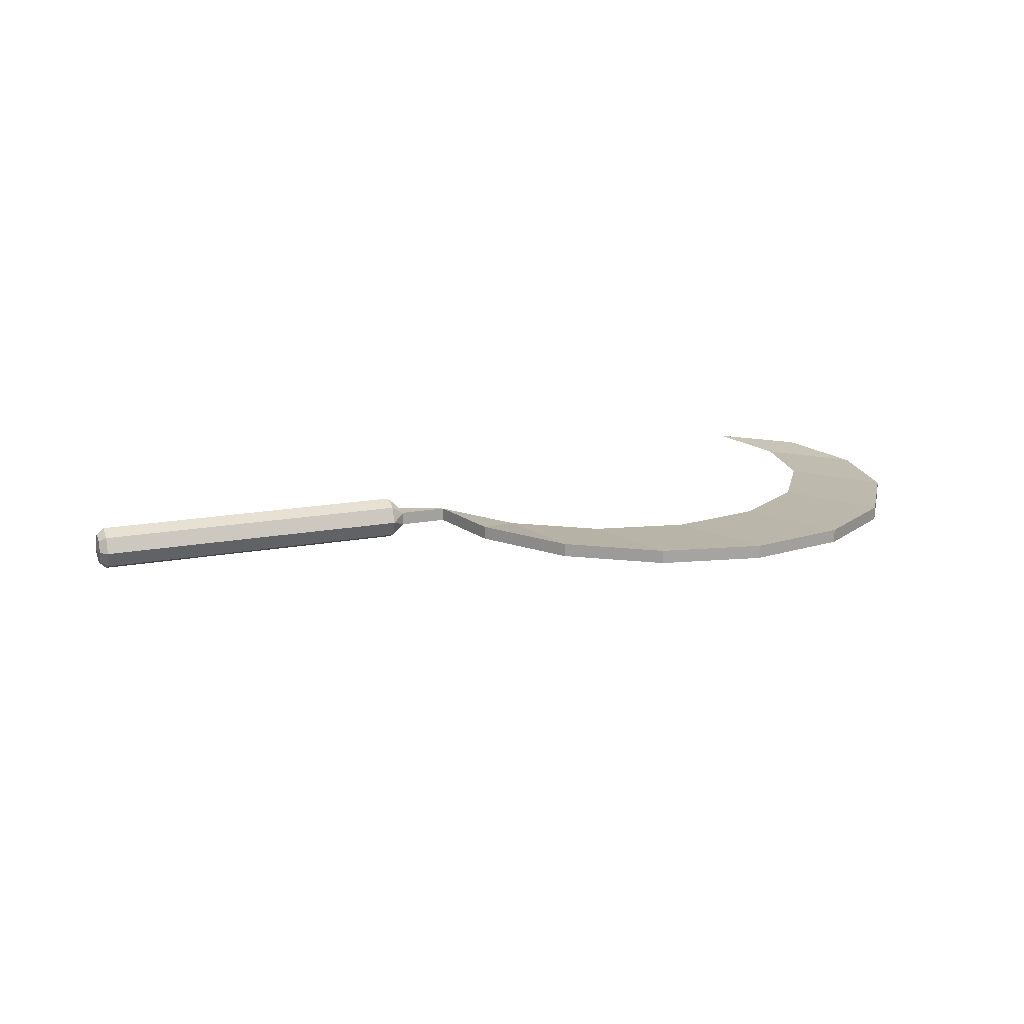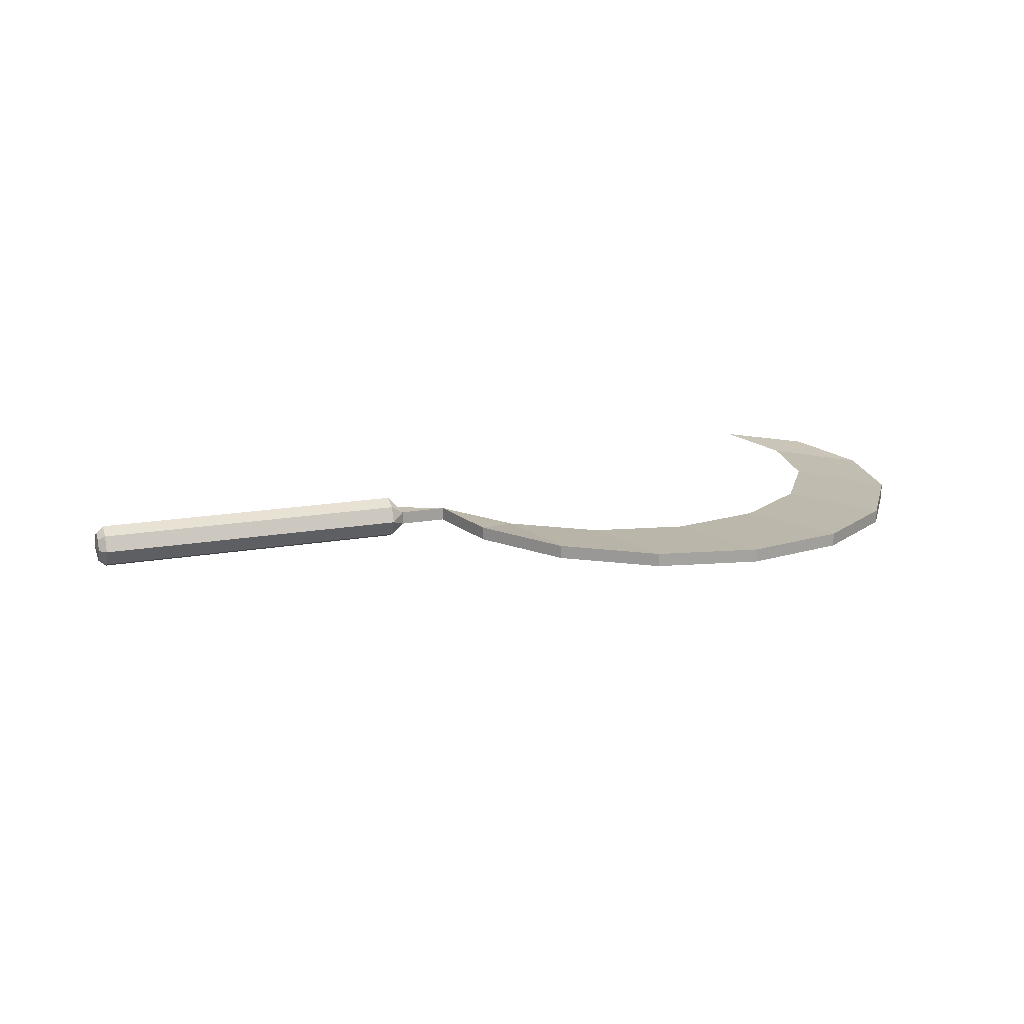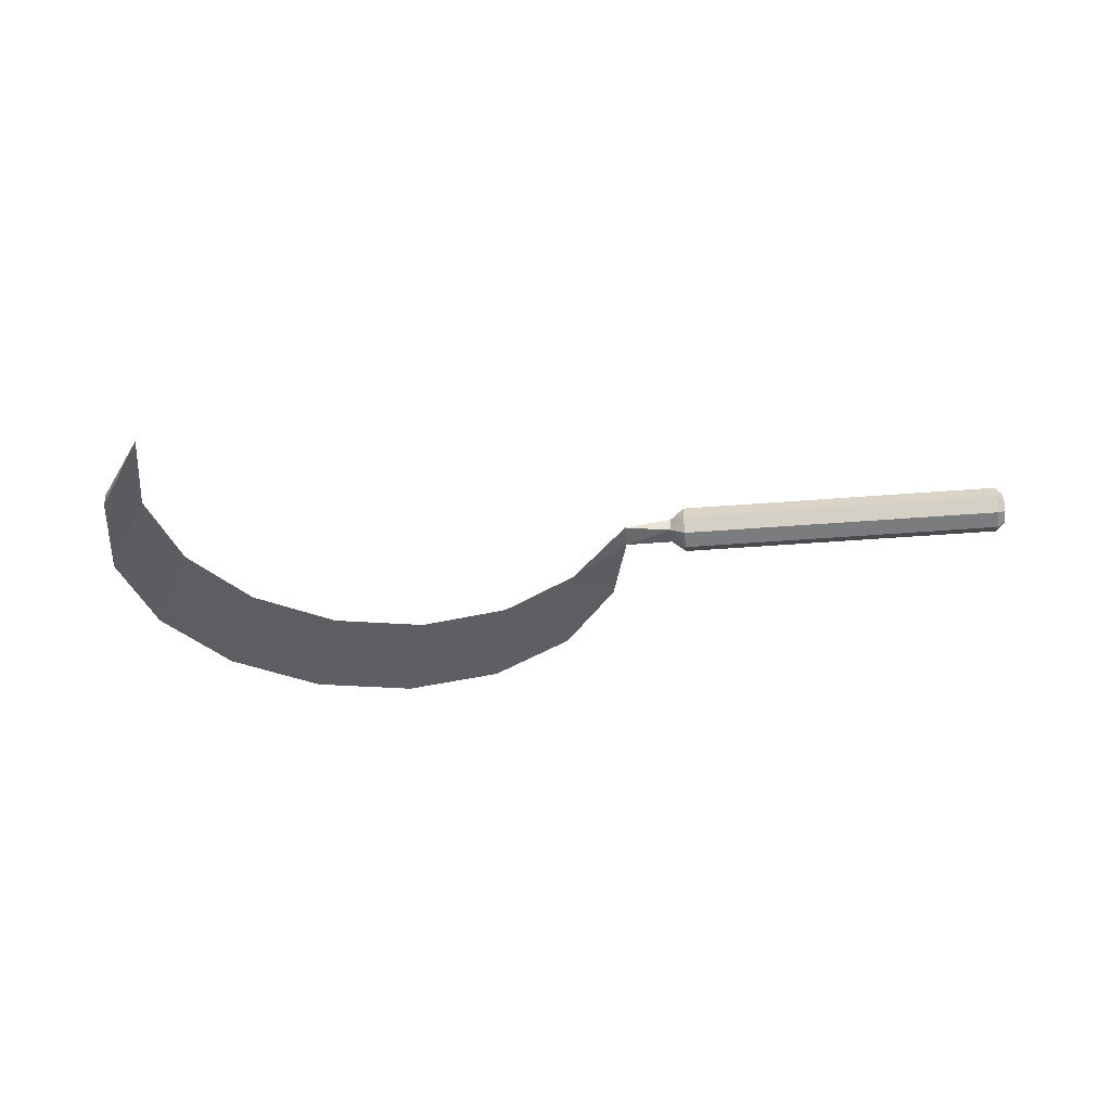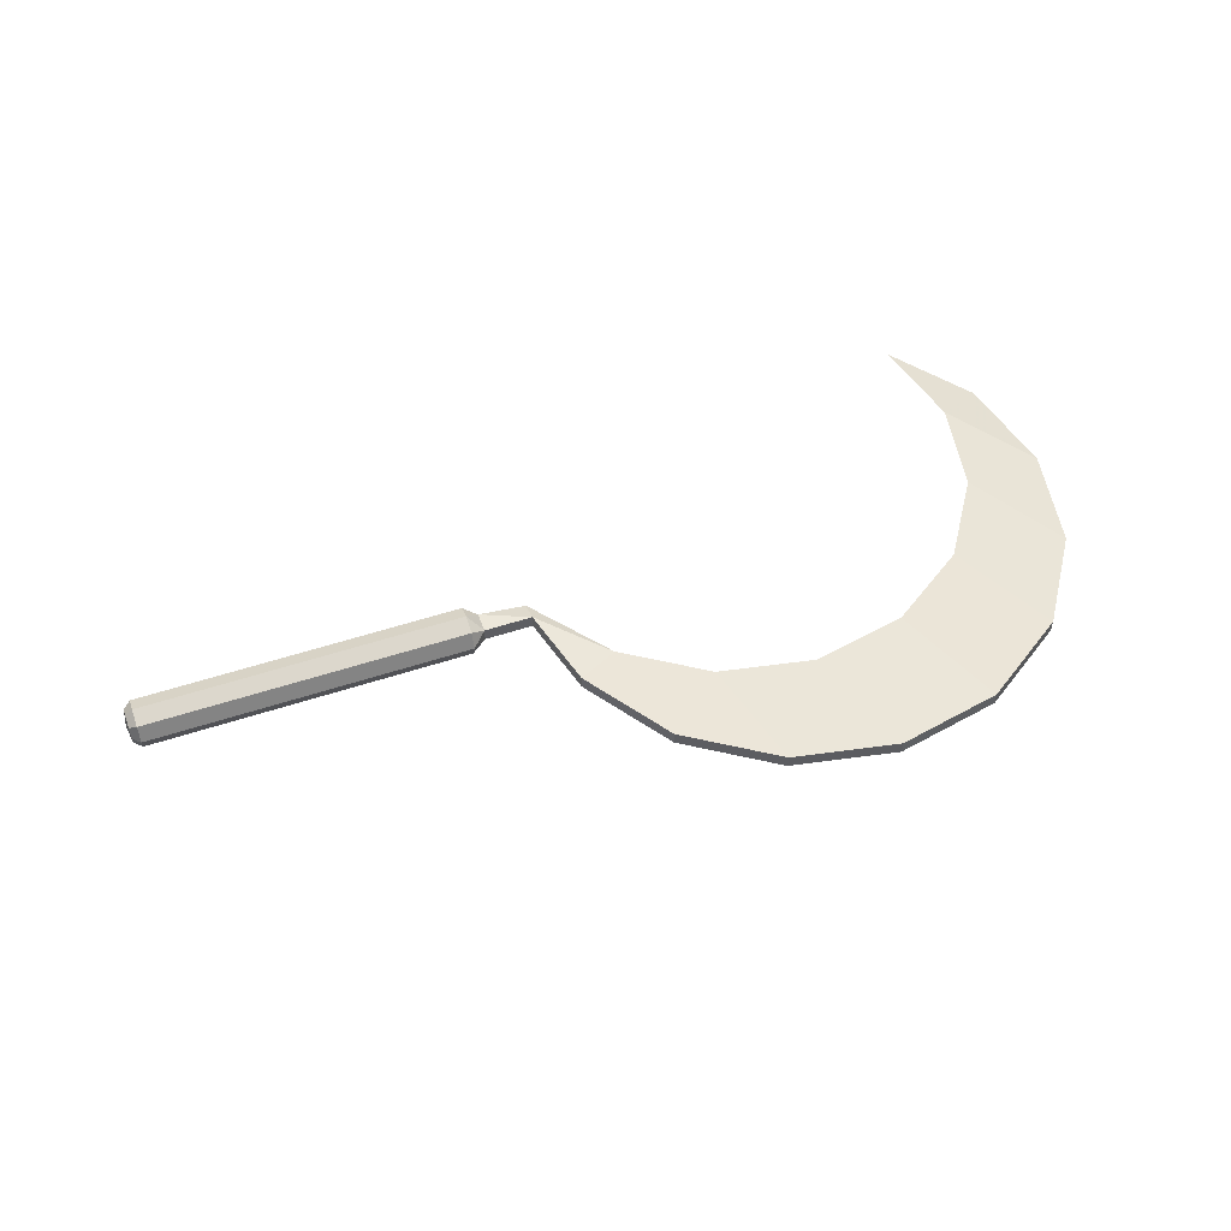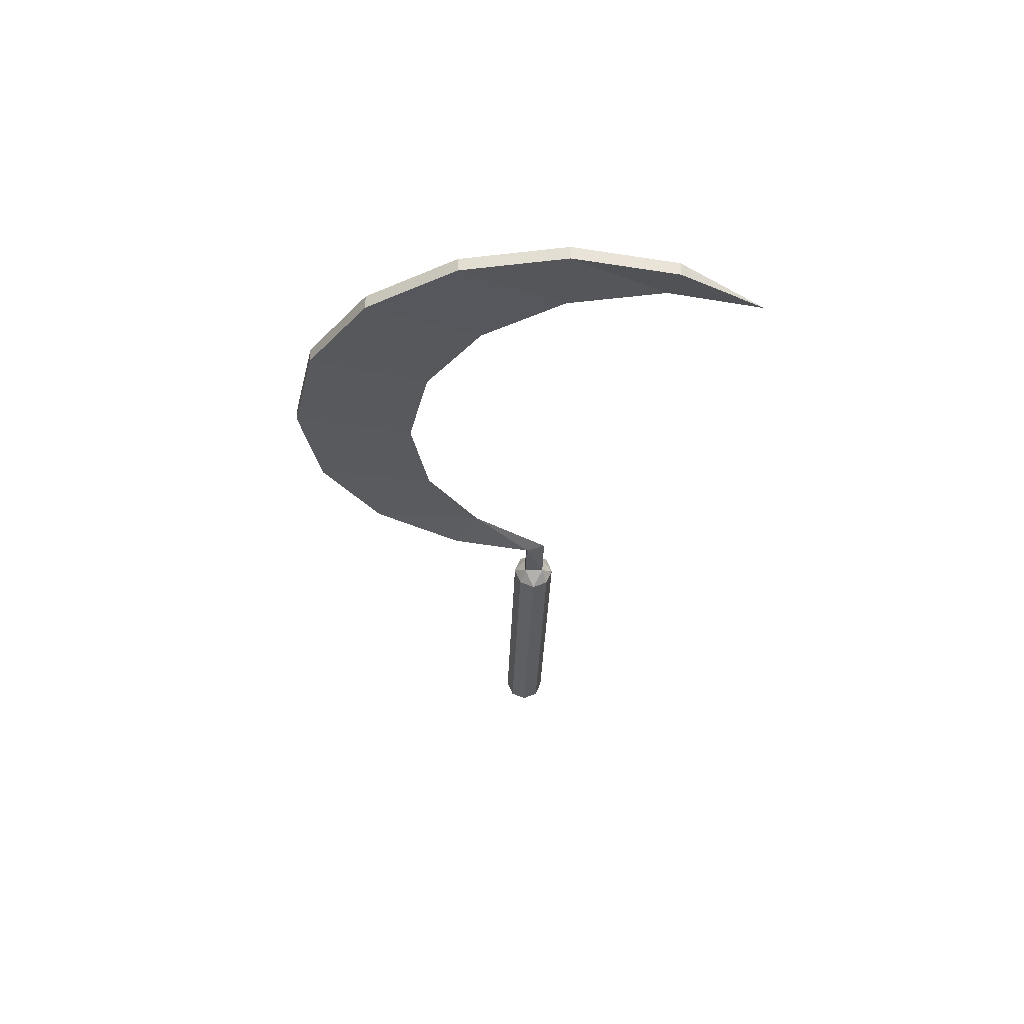
<metadata>
{"format":"obj","ext":"obj","renderer":"f3d","projection":"perspective","resolution":1024,"background":"white","views":[{"elev":16.8,"azim":159.2,"up":"+Y"},{"elev":17.5,"azim":160.7,"up":"+Y"},{"elev":-36.5,"azim":6.2,"up":"+Y"},{"elev":52.2,"azim":160.3,"up":"+Y"},{"elev":-30.9,"azim":-91.7,"up":"+Y"}]}
</metadata>
<code>
o Cylinder
v -0.287 0.1 -0.2394
v -0.437 0.07 -0.7612
v -0.437 0.13 -0.7612
v 0.02219 0.07 -0.6698
v 0.02219 0.13 -0.6698
v 0.4115 0.07 -0.4097
v 0.4115 0.13 -0.4097
v 0.6716 0.07 -0.02038
v 0.6716 0.13 -0.02038
v 0.763 0.1 0.4388
v -1.294 0.1 1.283
v -1.546 0.07 0.8981
v -1.546 0.13 0.8981
v -1.637 0.07 0.4388
v -1.637 0.13 0.4388
v -1.546 0.07 -0.02038
v -1.546 0.13 -0.02038
v -1.286 0.07 -0.4097
v -1.286 0.13 -0.4097
v -0.8962 0.07 -0.6698
v -0.8962 0.13 -0.6698
v 0.1333 0.1 -0.1558
v 0.4895 0.1 0.08227
v -1.385 0.1 0.8588
v -1.302 0.1 0.4386
v -1.064 0.1 0.08227
v -0.7073 0.1 -0.1558
v 0.763 0.07 0.3488
v 0.763 0.13 0.3488
v 0.973 0.13 0.3488
v 0.973 0.07 0.3488
v 0.973 0.13 0.4388
v 0.973 0.07001 0.4388
v 1.035 0.1 0.2948
v 2.441 0.1 0.2948
v 1.035 0.03 0.3238
v 2.441 0.03 0.3238
v 1.035 0.001 0.3938
v 2.441 0.001 0.3938
v 1.035 0.03 0.4638
v 2.441 0.03 0.4638
v 1.035 0.1 0.4928
v 2.441 0.1 0.4928
v 1.035 0.17 0.4638
v 2.441 0.17 0.4638
v 1.035 0.199 0.3938
v 2.441 0.199 0.3938
v 1.035 0.17 0.3238
v 2.441 0.17 0.3238
v 2.474 0.1 0.3245
v 2.474 0.051 0.3448
v 2.474 0.0307 0.3938
v 2.474 0.051 0.4428
v 2.474 0.1 0.4631
v 2.474 0.149 0.4428
v 2.474 0.1693 0.3938
v 2.474 0.149 0.3448
v 2.484 0.1 0.3938
f 2 3 5
f 4 5 7
f 6 7 9
f 10 28 33
f 11 13 12
f 12 13 15
f 14 15 17
f 16 17 19
f 20 21 3
f 18 19 21
f 11 12 24
f 24 13 11
f 24 15 13
f 12 14 24
f 24 14 25
f 15 24 25
f 14 16 25
f 25 17 15
f 25 16 26
f 17 25 26
f 26 16 18
f 26 19 17
f 19 26 27
f 26 18 27
f 27 18 20
f 27 21 19
f 27 20 2
f 27 3 21
f 2 1 27
f 1 3 27
f 1 2 4
f 1 5 3
f 5 1 22
f 1 4 22
f 22 7 5
f 22 4 6
f 22 6 23
f 7 22 23
f 23 9 7
f 23 6 8
f 23 29 9
f 8 28 23
f 8 9 29
f 23 28 10
f 28 29 30
f 44 46 32
f 34 35 37
f 40 42 33
f 36 37 39
f 48 34 30
f 29 10 32
f 38 39 41
f 46 48 30
f 38 40 33
f 40 41 43
f 42 44 32
f 36 38 31
f 42 43 45
f 10 33 32
f 10 29 23
f 44 45 47
f 47 45 55
f 48 49 35
f 46 47 49
f 34 36 31
f 39 37 52
f 37 35 50
f 45 43 54
f 49 47 56
f 35 49 57
f 43 41 53
f 41 39 53
f 57 56 58
f 53 52 58
f 56 55 58
f 52 51 58
f 55 54 58
f 50 57 58
f 51 50 58
f 54 53 58
f 4 2 5
f 6 4 7
f 8 6 9
f 28 31 33
f 14 12 15
f 16 14 17
f 18 16 19
f 2 20 3
f 20 18 21
f 28 8 29
f 31 28 30
f 36 34 37
f 38 36 39
f 30 29 32
f 40 38 41
f 32 46 30
f 31 38 33
f 42 40 43
f 33 42 32
f 44 42 45
f 46 44 47
f 56 47 55
f 34 48 35
f 48 46 49
f 30 34 31
f 37 51 52
f 51 37 50
f 55 45 54
f 57 49 56
f 50 35 57
f 54 43 53
f 39 52 53

</code>
